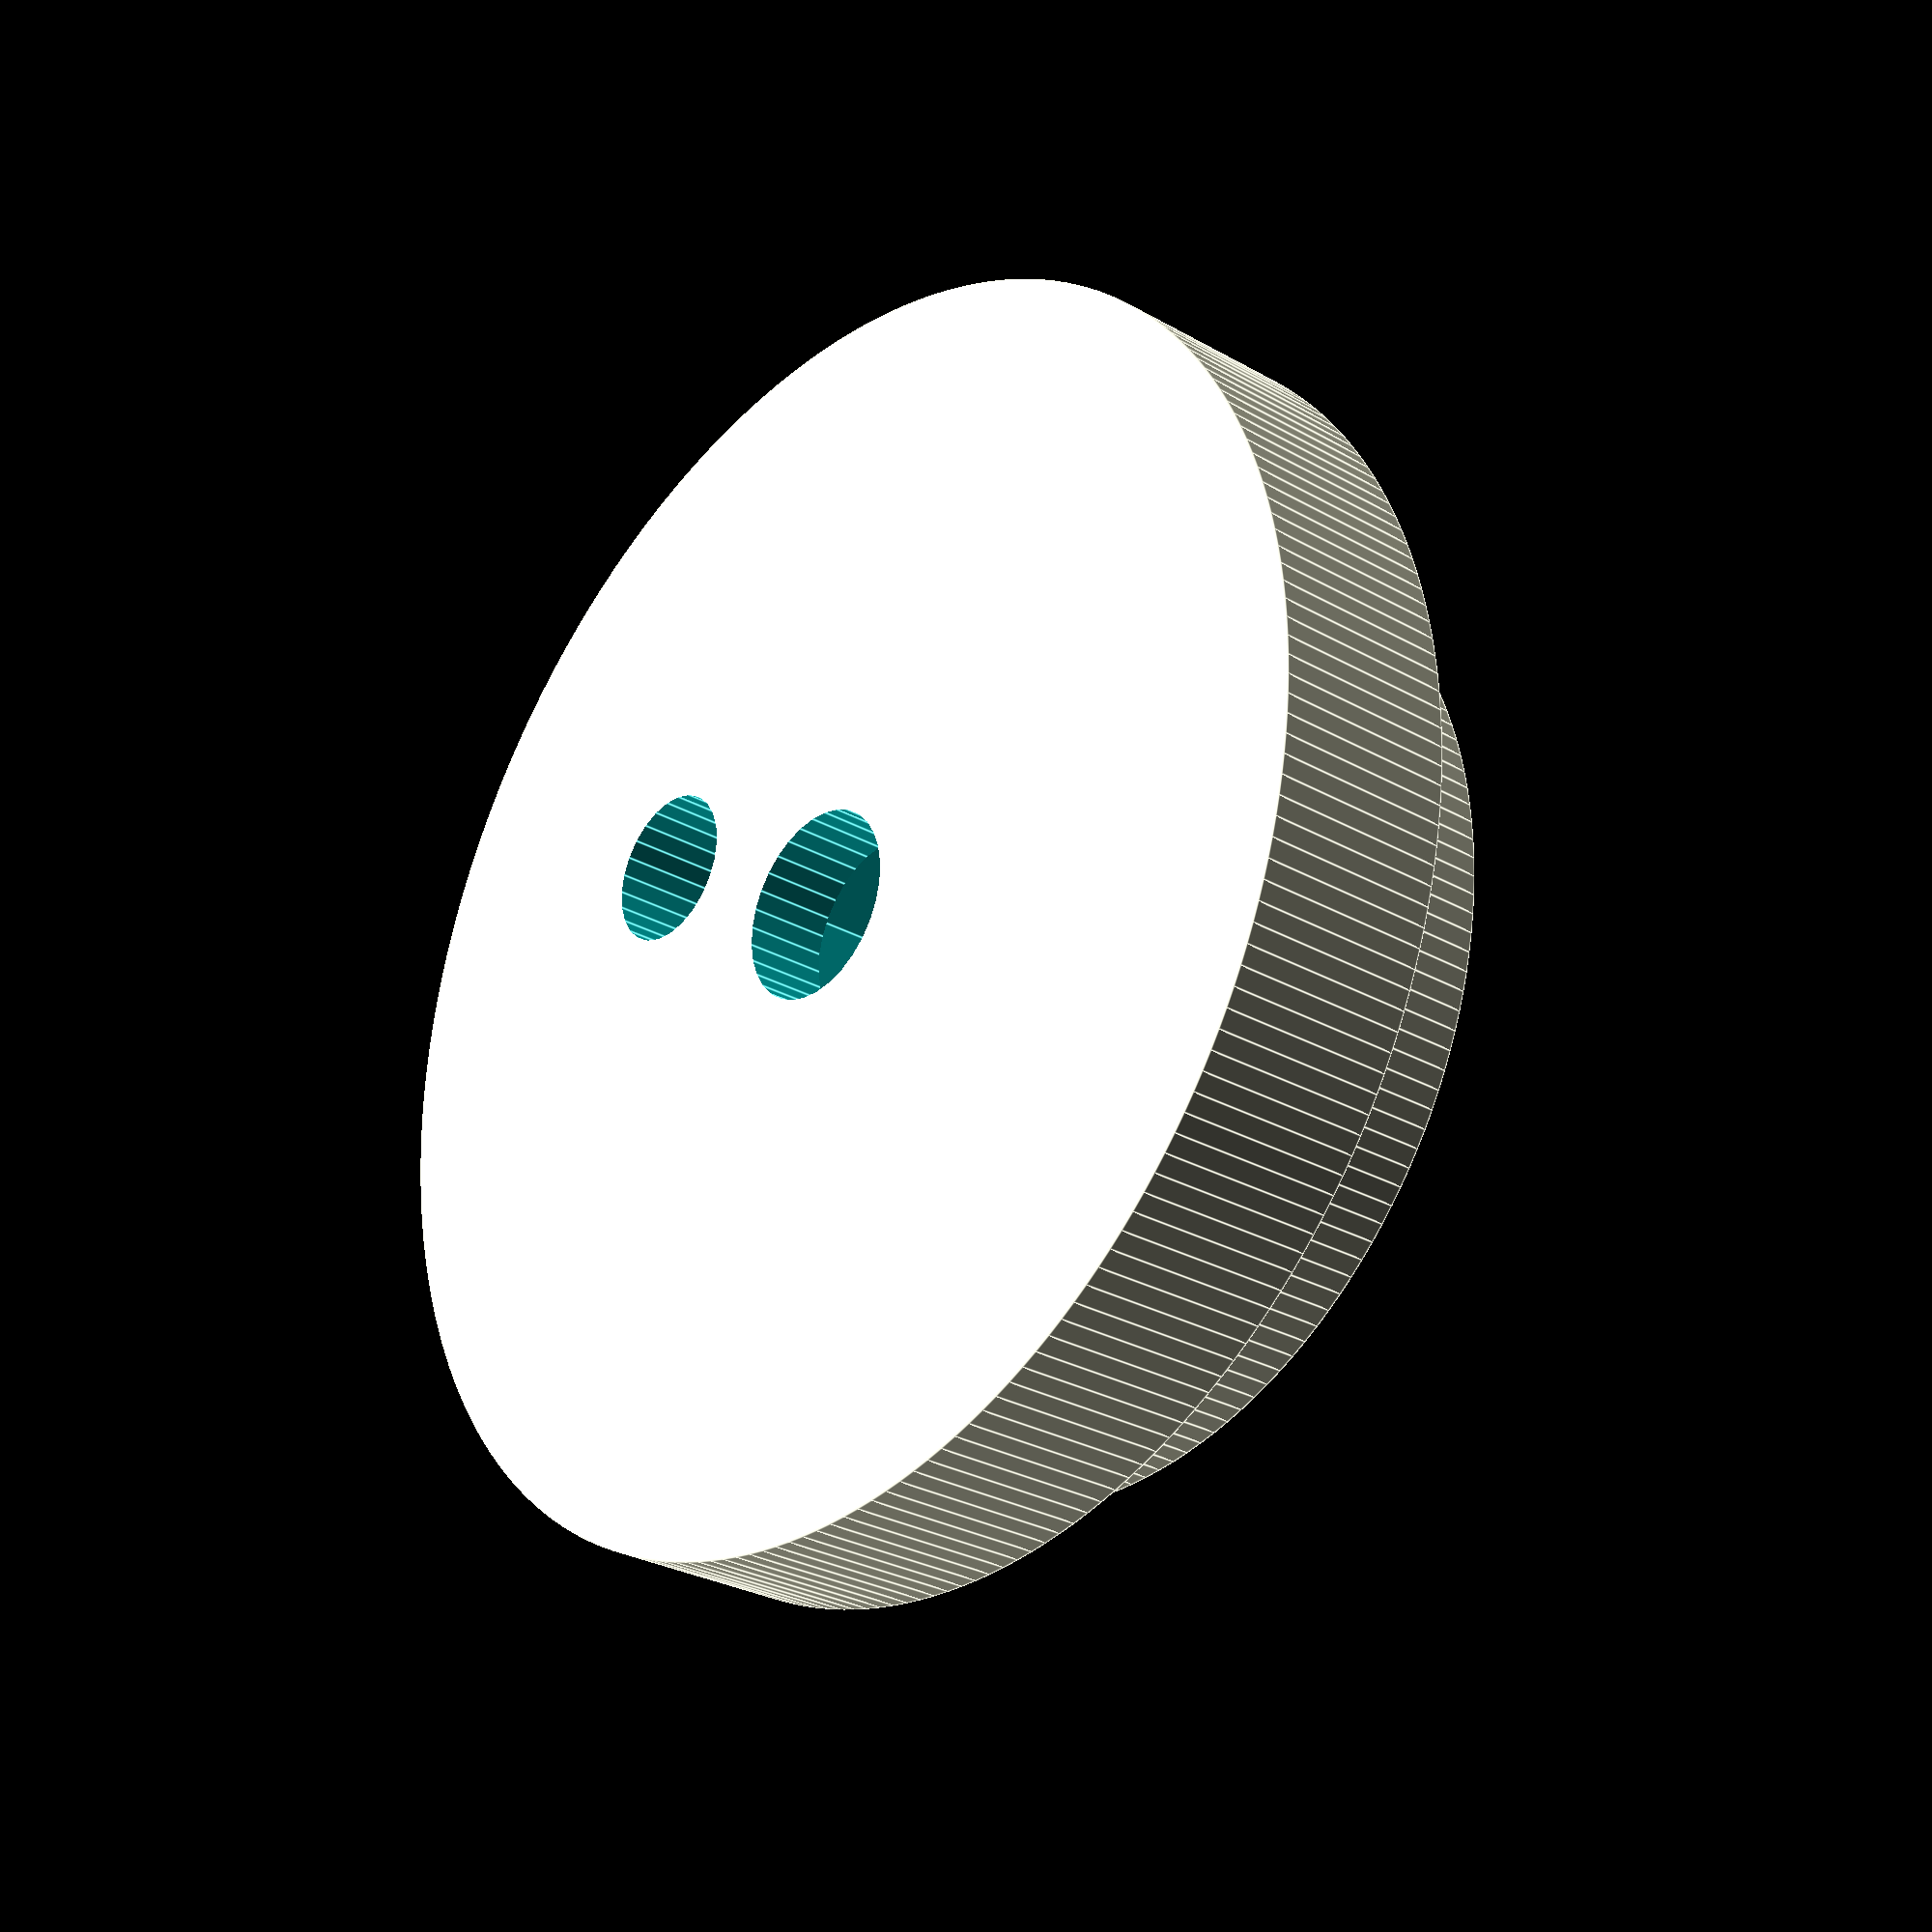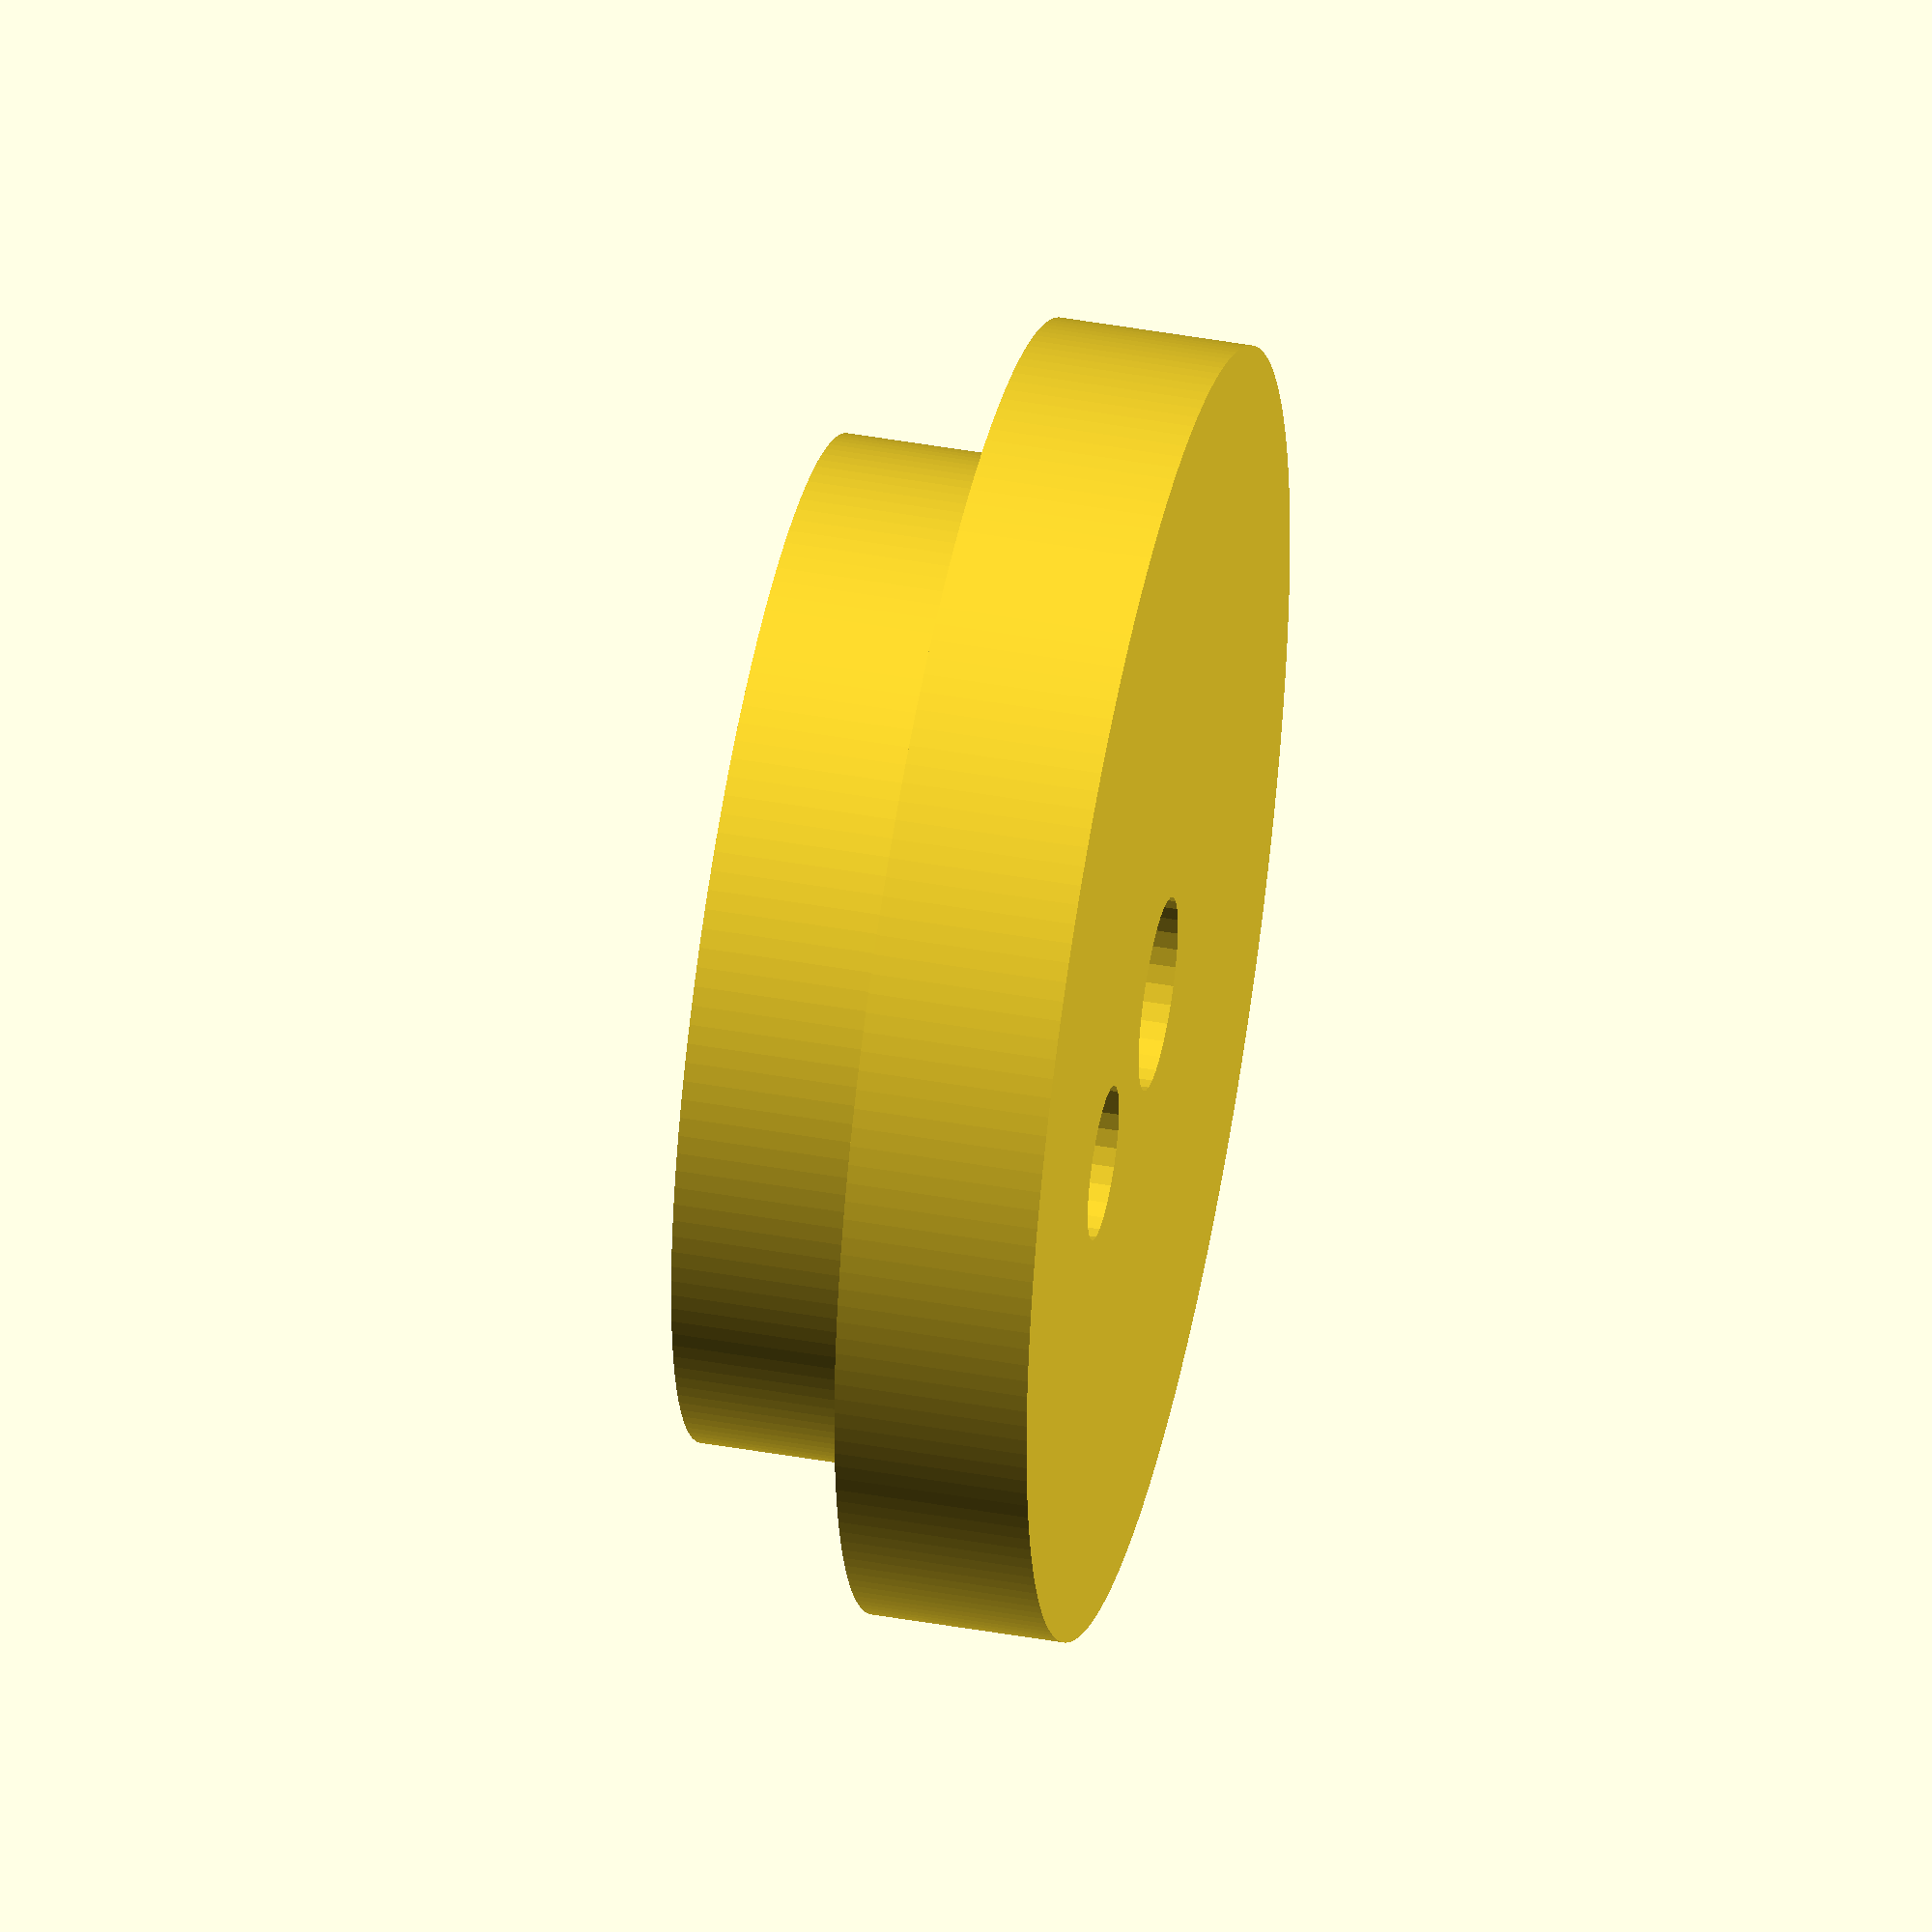
<openscad>
$fa=0.5; // default minimum facet angle is now 0.5
$fs=0.5; // default minimum facet size is now 0.5 mm

tube_d = 26;
tube_tickness = 2;
tube_height = 5;

tube_base = 5;
tube_border = 3.7;

bolt_d = 8.6;
bolt_depth = 2.8;

screw_d = 5;

wire_hole_d = 4;

// floor
difference() {
    translate([0, 0, 0]) cylinder(d = tube_d + 2 * tube_border, h = tube_base);
    translate([0, 0, tube_base - bolt_depth]) cylinder(d=bolt_d, h=bolt_depth+1, $fn=6);
    translate([0, 0, -1]) cylinder(d = screw_d, h = tube_base + 2);
    translate([tube_d / 2 - tube_tickness - wire_hole_d, 0, -1]) cylinder(d = wire_hole_d, h = tube_base + 2);
}
difference() {
    translate([0, 0, tube_base]) cylinder(d = tube_d, h = tube_height);
    translate([0, 0, tube_base-1]) cylinder(d = tube_d - tube_tickness * 2, h = tube_height+2);
}


</openscad>
<views>
elev=207.7 azim=149.6 roll=311.3 proj=p view=edges
elev=314.8 azim=353.8 roll=101.6 proj=o view=solid
</views>
